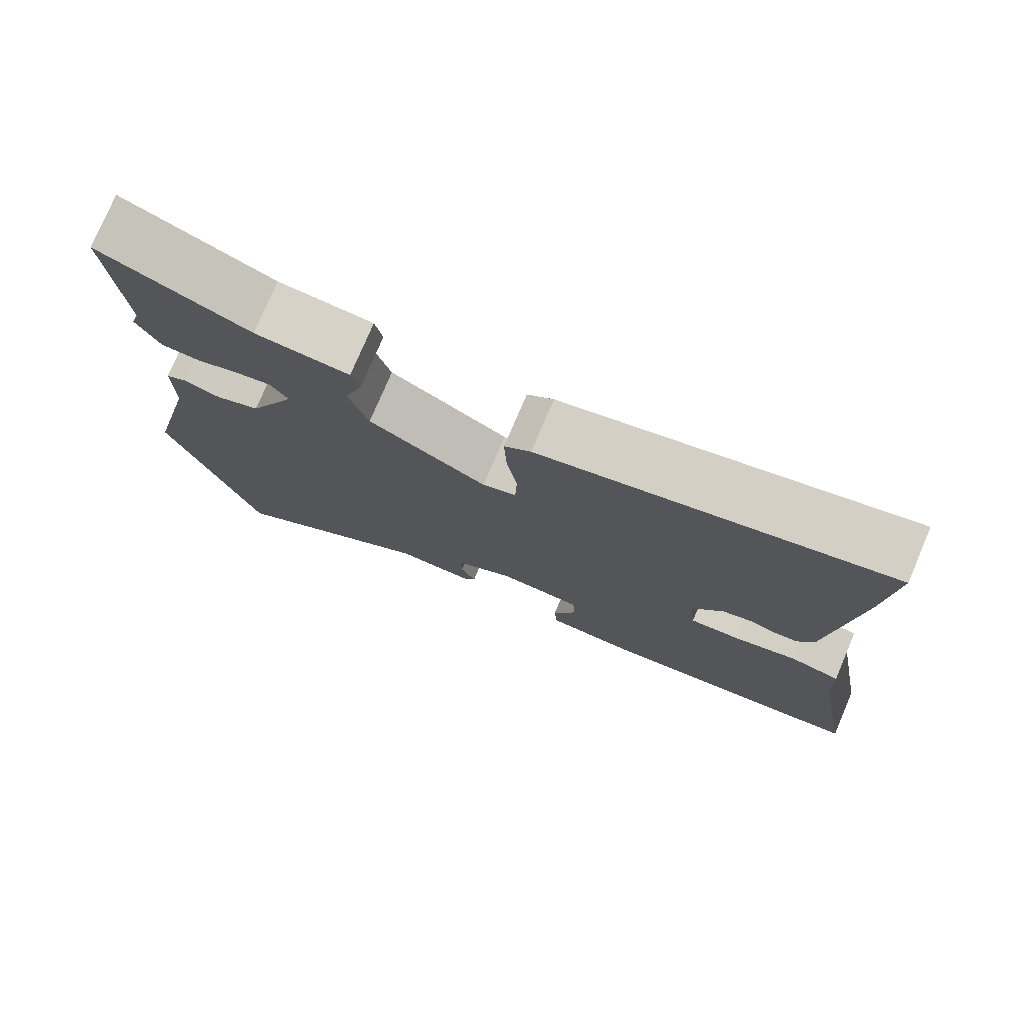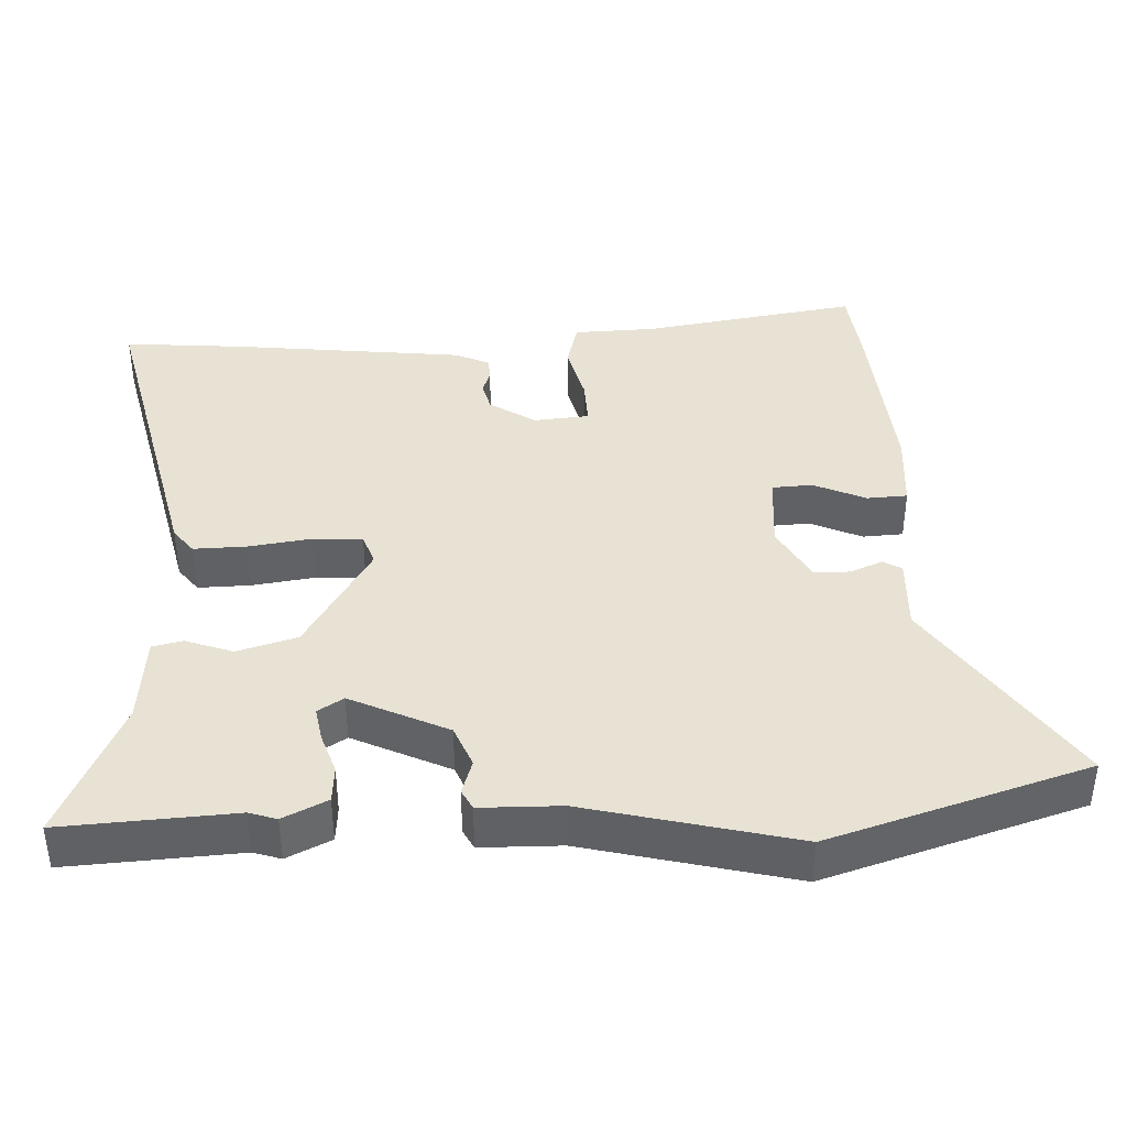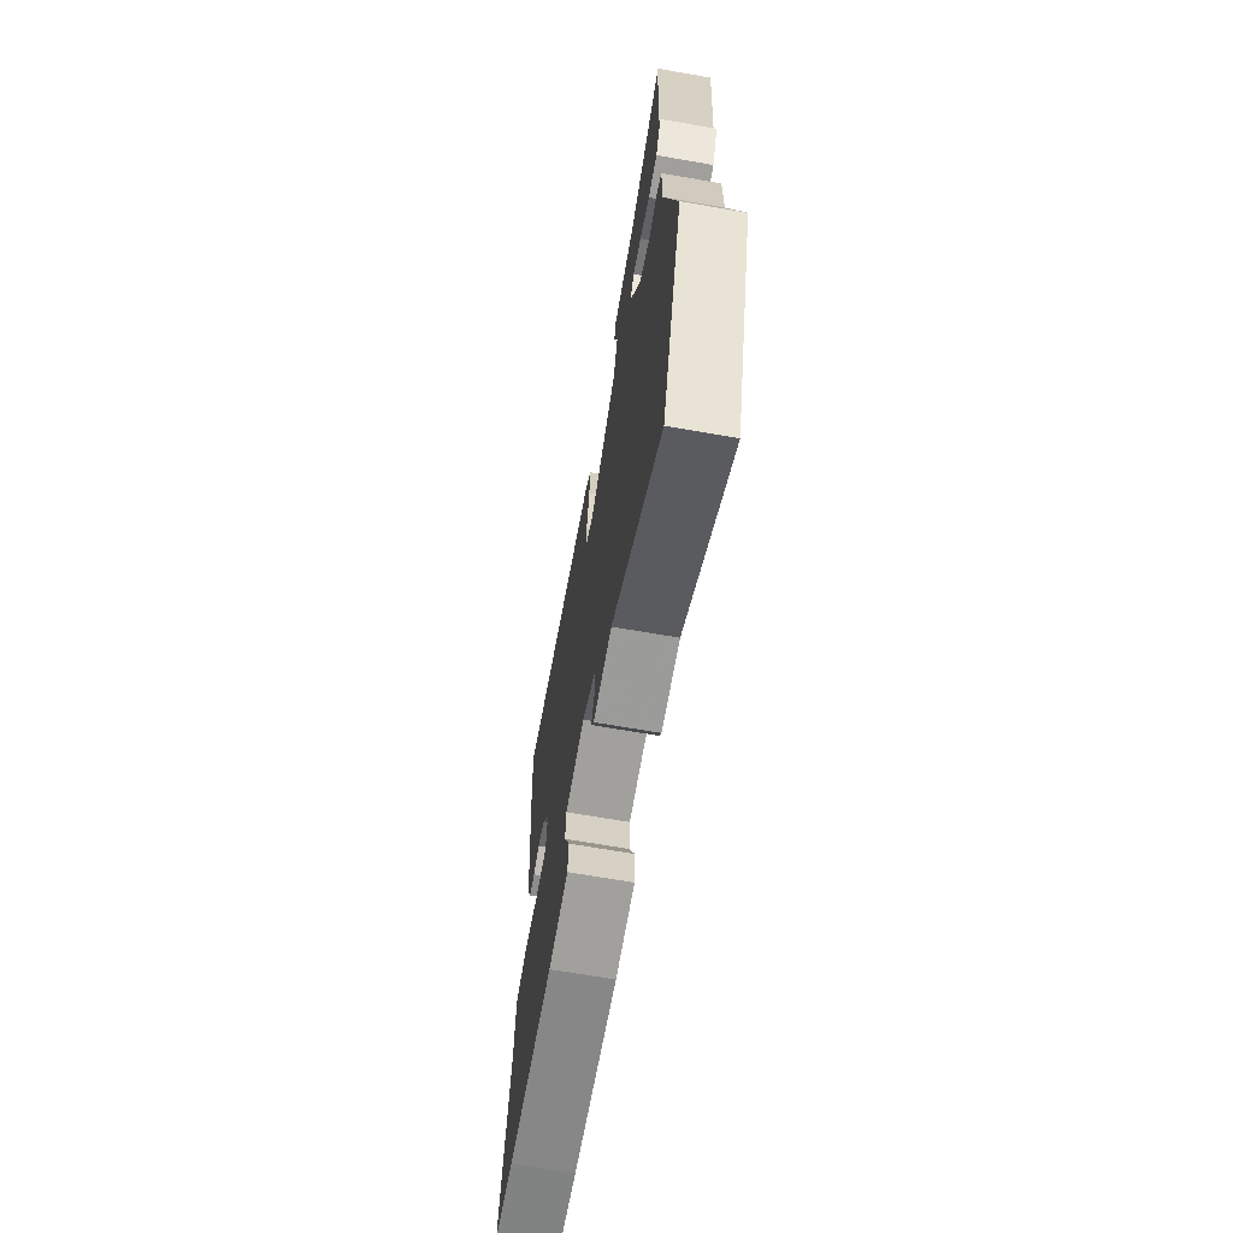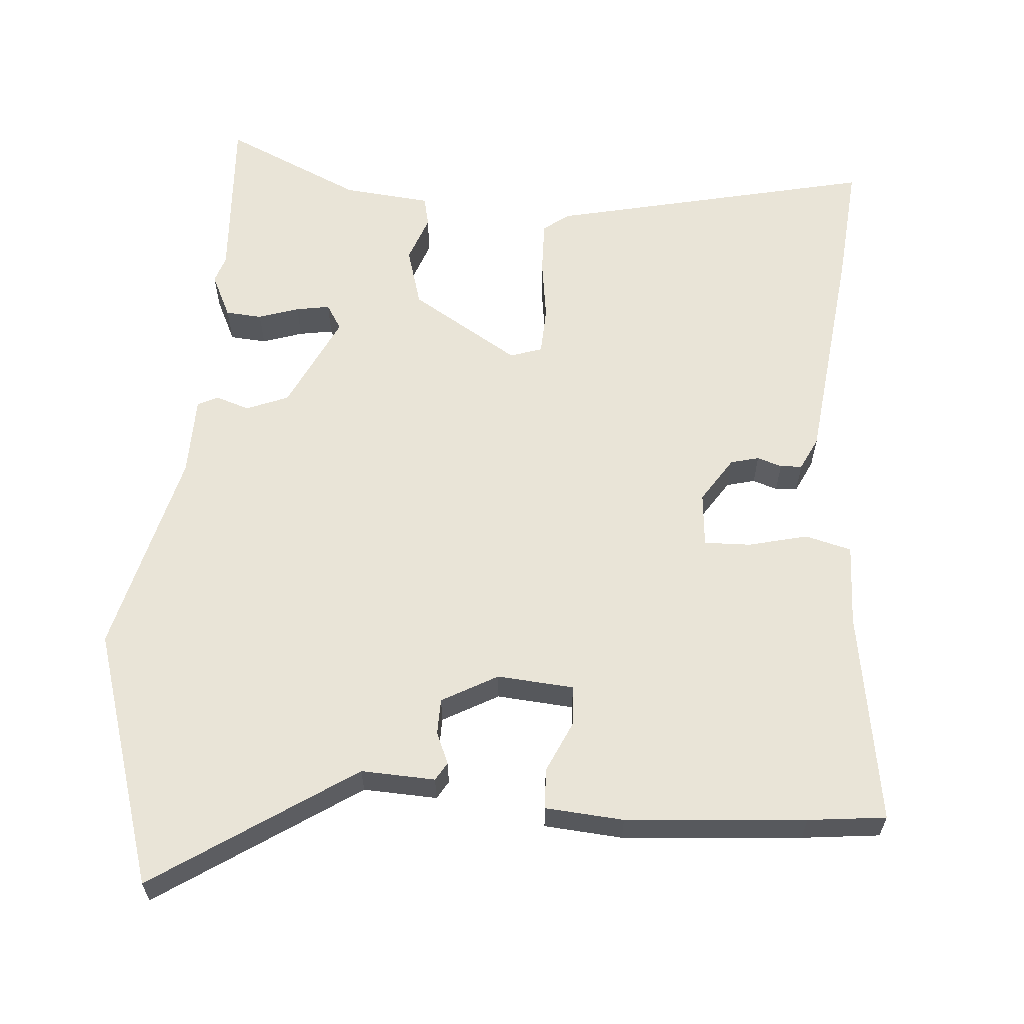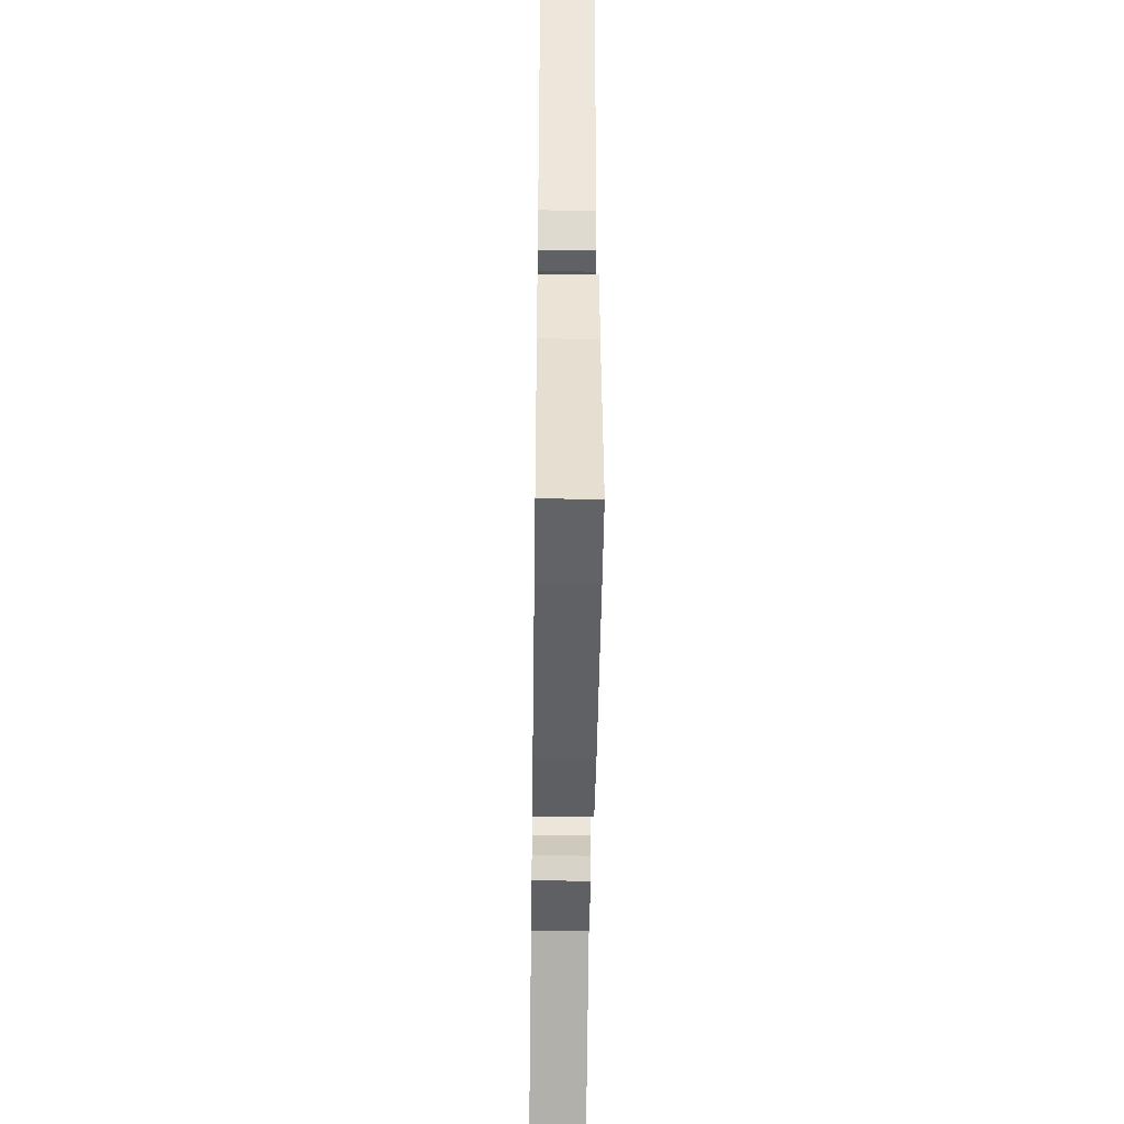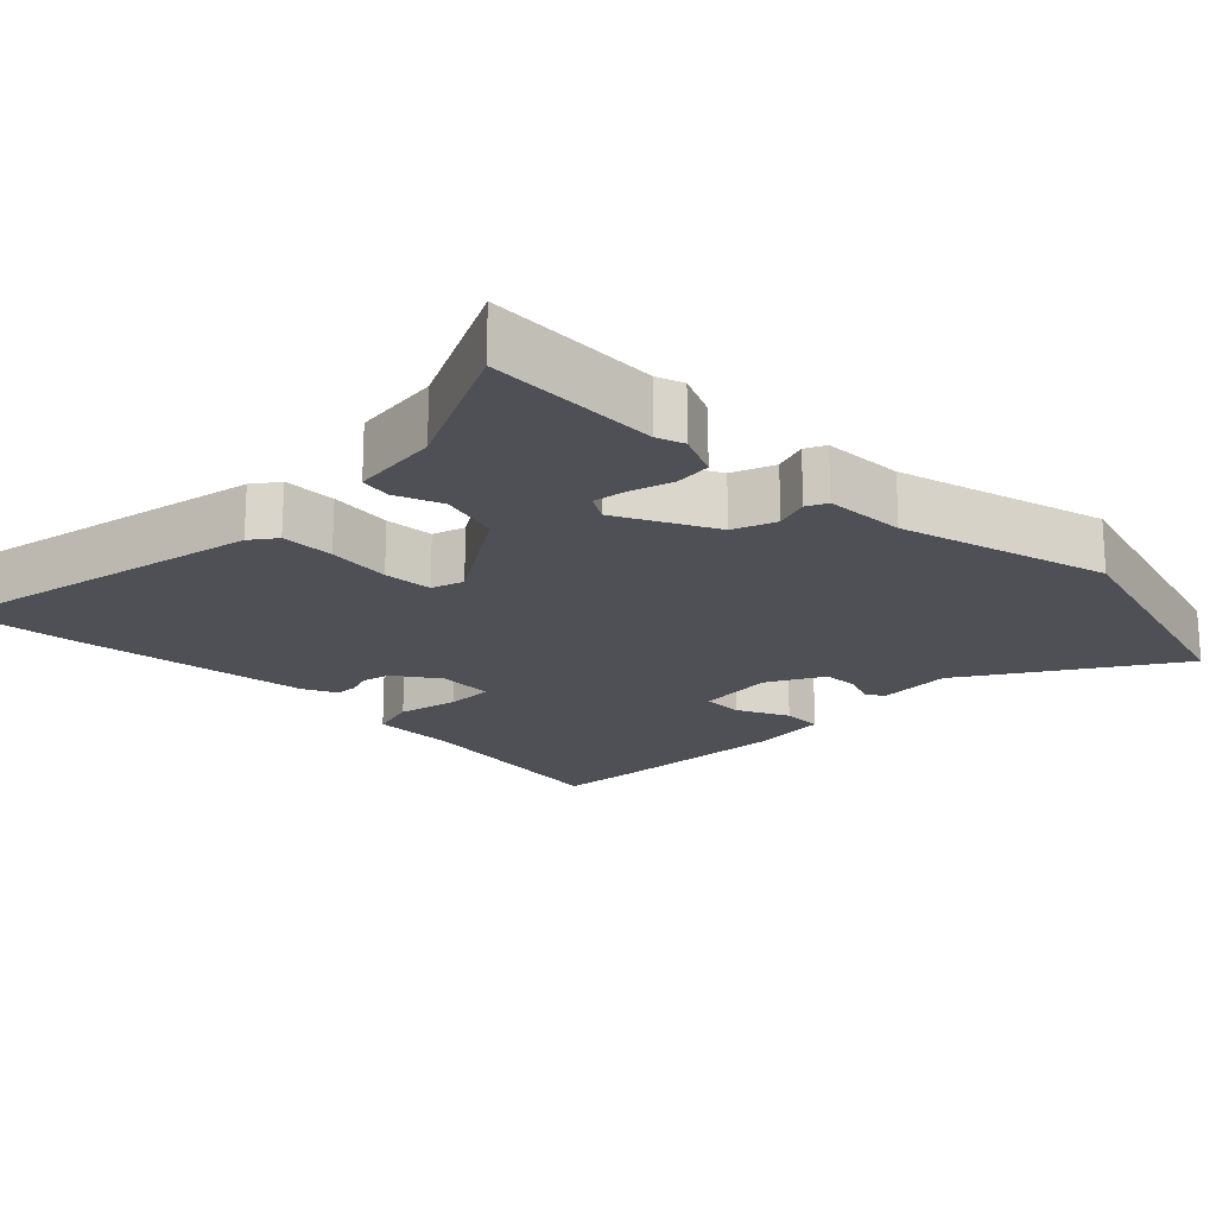
<metadata>
{"format":"obj","ext":"obj","renderer":"f3d","projection":"perspective","resolution":1024,"background":"white","views":[{"elev":77.3,"azim":-156.9,"up":"+Z"},{"elev":40.0,"azim":88.3,"up":"+Y"},{"elev":-67.9,"azim":80.1,"up":"+Z"},{"elev":61.0,"azim":-174.6,"up":"+Y"},{"elev":-43.7,"azim":-90.8,"up":"+Z"},{"elev":-19.4,"azim":47.2,"up":"+Y"}]}
</metadata>
<code>
v 0.559 0.07 -0.32
v 0.44 0.07 -0.683
v 0.161 0.07 -0.49
v 0.056 0.07 -0.493
v 0.041 0.07 -0.467
v 0.061 0.07 -0.422
v 0.061 0.07 -0.371
v -0.017 0.07 -0.326
v -0.126 0.07 -0.333
v -0.13 0.07 -0.39
v -0.098 0.07 -0.464
v -0.102 0.07 -0.521
v -0.213 0.07 -0.528
v -0.468 0.07 -0.504
v -0.578 0.07 -0.49
v -0.525 0.07 -0.187
v -0.519 0.07 -0.07
v -0.453 0.07 -0.054
v -0.369 0.07 -0.076
v -0.303 0.07 -0.079
v -0.295 0.07 -0.001
v -0.336 0.07 0.064
v -0.376 0.07 0.075
v -0.411 0.07 0.064
v -0.442 0.07 0.066
v -0.464 0.07 0.114
v -0.496 0.07 0.44
v -0.508 0.07 0.614
v -0.049 0.07 0.502
v -0.014 0.07 0.474
v -0.017 0.07 0.399
v -0.031 0.07 0.31
v -0.029 0.07 0.241
v 0.016 0.07 0.225
v 0.172 0.07 0.317
v 0.198 0.07 0.401
v 0.175 0.07 0.468
v 0.185 0.07 0.511
v 0.31 0.07 0.521
v 0.508 0.07 0.607
v 0.49 0.07 0.364
v 0.502 0.07 0.325
v 0.471 0.07 0.263
v 0.419 0.07 0.26
v 0.362 0.07 0.28
v 0.314 0.07 0.289
v 0.291 0.07 0.253
v 0.354 0.07 0.115
v 0.413 0.07 0.09
v 0.462 0.07 0.105
v 0.49 0.07 0.09
v 0.49 0.07 -0.024
v 0.559 0 -0.32
v 0.44 0 -0.683
v 0.161 0 -0.49
v 0.056 0 -0.493
v 0.041 0 -0.467
v 0.061 0 -0.422
v 0.061 0 -0.371
v -0.017 0 -0.326
v -0.126 0 -0.333
v -0.13 0 -0.39
v -0.098 0 -0.464
v -0.102 0 -0.521
v -0.213 0 -0.528
v -0.468 0 -0.504
v -0.578 0 -0.49
v -0.525 0 -0.187
v -0.519 0 -0.07
v -0.453 0 -0.054
v -0.369 0 -0.076
v -0.303 0 -0.079
v -0.295 0 -0.001
v -0.336 0 0.064
v -0.376 0 0.075
v -0.411 0 0.064
v -0.442 0 0.066
v -0.464 0 0.114
v -0.496 0 0.44
v -0.508 0 0.614
v -0.049 0 0.502
v -0.014 0 0.474
v -0.017 0 0.399
v -0.031 0 0.31
v -0.029 0 0.241
v 0.016 0 0.225
v 0.172 0 0.317
v 0.198 0 0.401
v 0.175 0 0.468
v 0.185 0 0.511
v 0.31 0 0.521
v 0.508 0 0.607
v 0.49 0 0.364
v 0.502 0 0.325
v 0.471 0 0.263
v 0.419 0 0.26
v 0.362 0 0.28
v 0.314 0 0.289
v 0.291 0 0.253
v 0.354 0 0.115
v 0.413 0 0.09
v 0.462 0 0.105
v 0.49 0 0.09
v 0.49 0 -0.024
f 49 50 51 52
f 48 49 52 1
f 42 43 44 45
f 41 42 45 46
f 39 40 41 46
f 36 37 38 39
f 35 36 39 46
f 34 35 46 47
f 29 30 31 32
f 29 32 33
f 28 29 33
f 27 28 33
f 26 27 33
f 23 24 25 26
f 22 23 26 33
f 21 22 33 34
f 16 17 18 19
f 16 19 20
f 15 16 20
f 14 15 20
f 13 14 20
f 10 11 12 13
f 9 10 13 20
f 8 9 20 21
f 3 4 5 6
f 3 6 7
f 48 1 2 3
f 48 3 7
f 21 34 47 48
f 7 8 21 48
f 104 103 102 101
f 53 104 101 100
f 97 96 95 94
f 98 97 94 93
f 98 93 92 91
f 91 90 89 88
f 98 91 88 87
f 99 98 87 86
f 84 83 82 81
f 85 84 81
f 85 81 80
f 85 80 79
f 85 79 78
f 78 77 76 75
f 85 78 75 74
f 86 85 74 73
f 71 70 69 68
f 72 71 68
f 72 68 67
f 72 67 66
f 72 66 65
f 65 64 63 62
f 72 65 62 61
f 73 72 61 60
f 58 57 56 55
f 59 58 55
f 55 54 53 100
f 59 55 100
f 100 99 86 73
f 100 73 60 59
f 1 53 54 2
f 2 54 55 3
f 3 55 56 4
f 4 56 57 5
f 5 57 58 6
f 6 58 59 7
f 7 59 60 8
f 8 60 61 9
f 9 61 62 10
f 10 62 63 11
f 11 63 64 12
f 12 64 65 13
f 13 65 66 14
f 14 66 67 15
f 15 67 68 16
f 16 68 69 17
f 17 69 70 18
f 18 70 71 19
f 19 71 72 20
f 20 72 73 21
f 21 73 74 22
f 22 74 75 23
f 23 75 76 24
f 24 76 77 25
f 25 77 78 26
f 26 78 79 27
f 27 79 80 28
f 28 80 81 29
f 29 81 82 30
f 30 82 83 31
f 31 83 84 32
f 32 84 85 33
f 33 85 86 34
f 34 86 87 35
f 35 87 88 36
f 36 88 89 37
f 37 89 90 38
f 38 90 91 39
f 39 91 92 40
f 40 92 93 41
f 41 93 94 42
f 42 94 95 43
f 43 95 96 44
f 44 96 97 45
f 45 97 98 46
f 46 98 99 47
f 47 99 100 48
f 48 100 101 49
f 49 101 102 50
f 50 102 103 51
f 51 103 104 52
f 52 104 53 1

</code>
